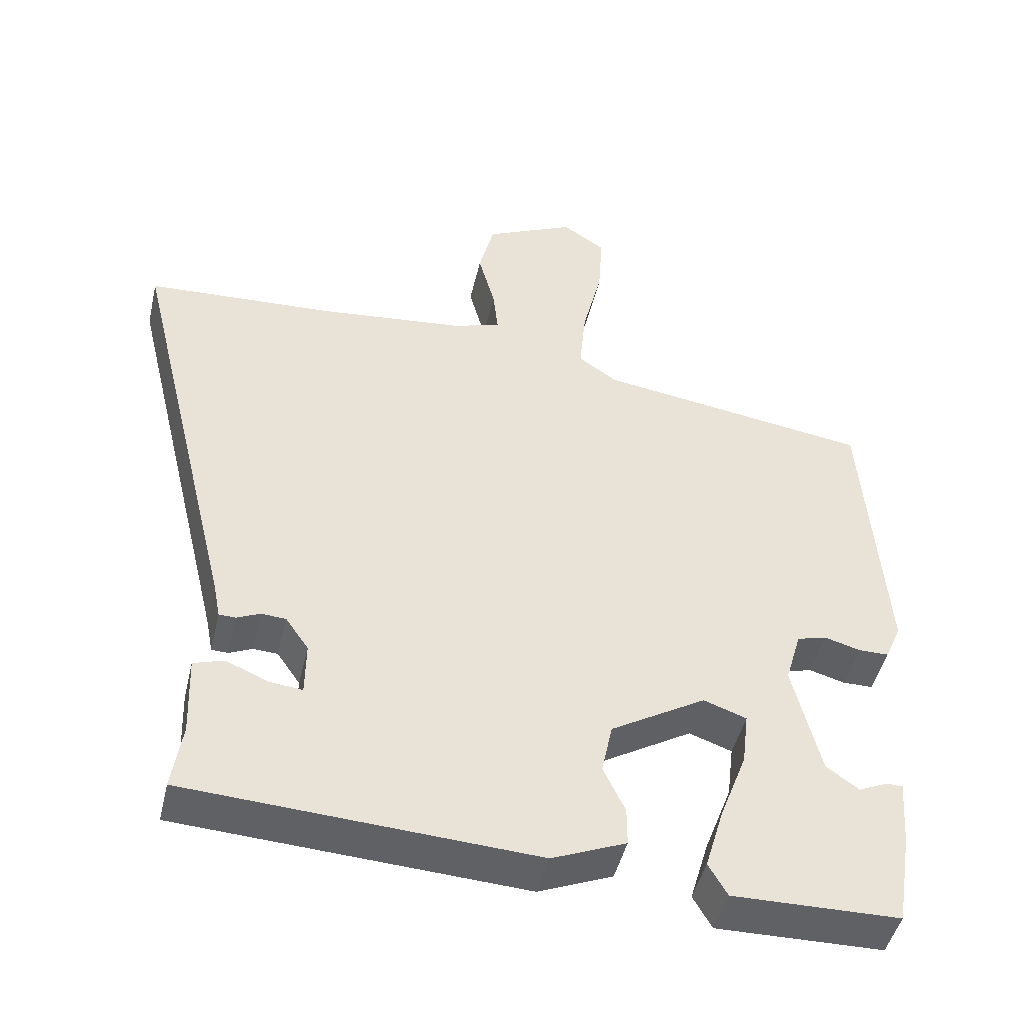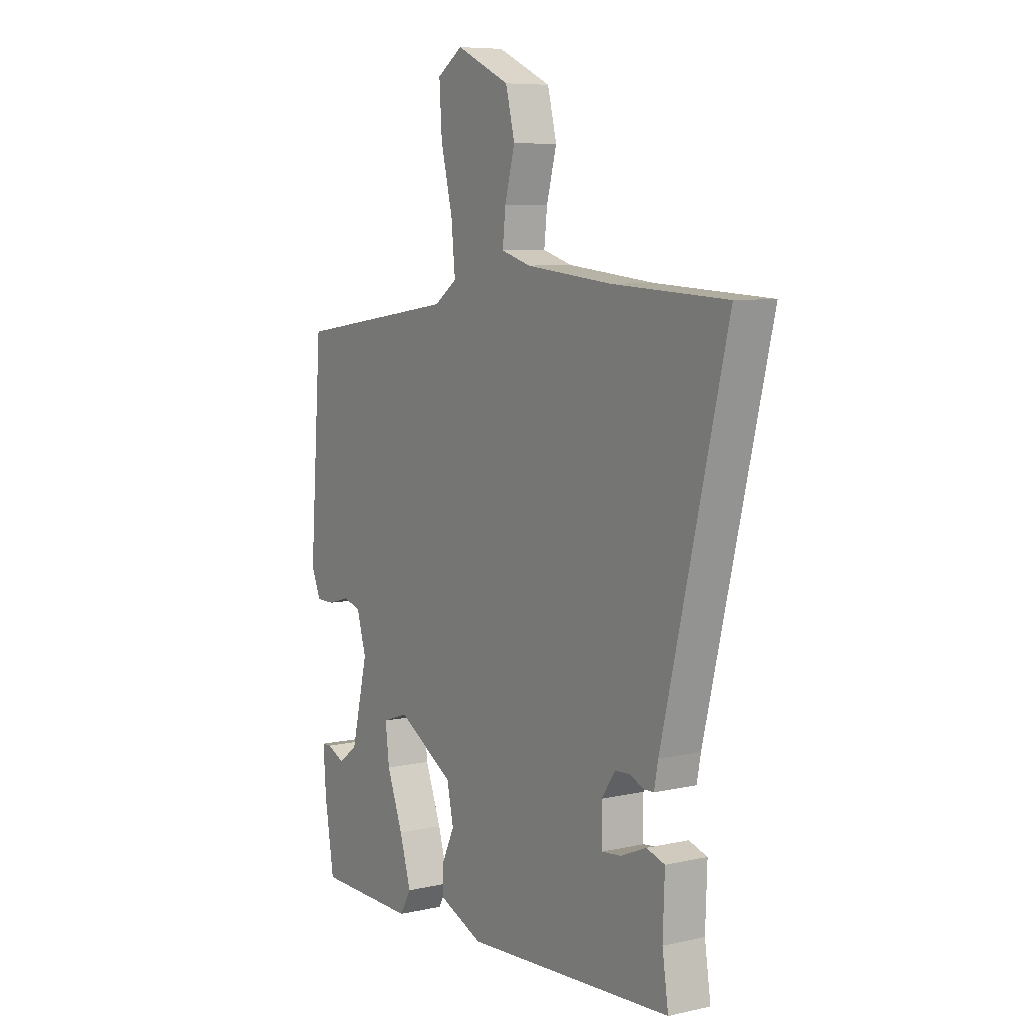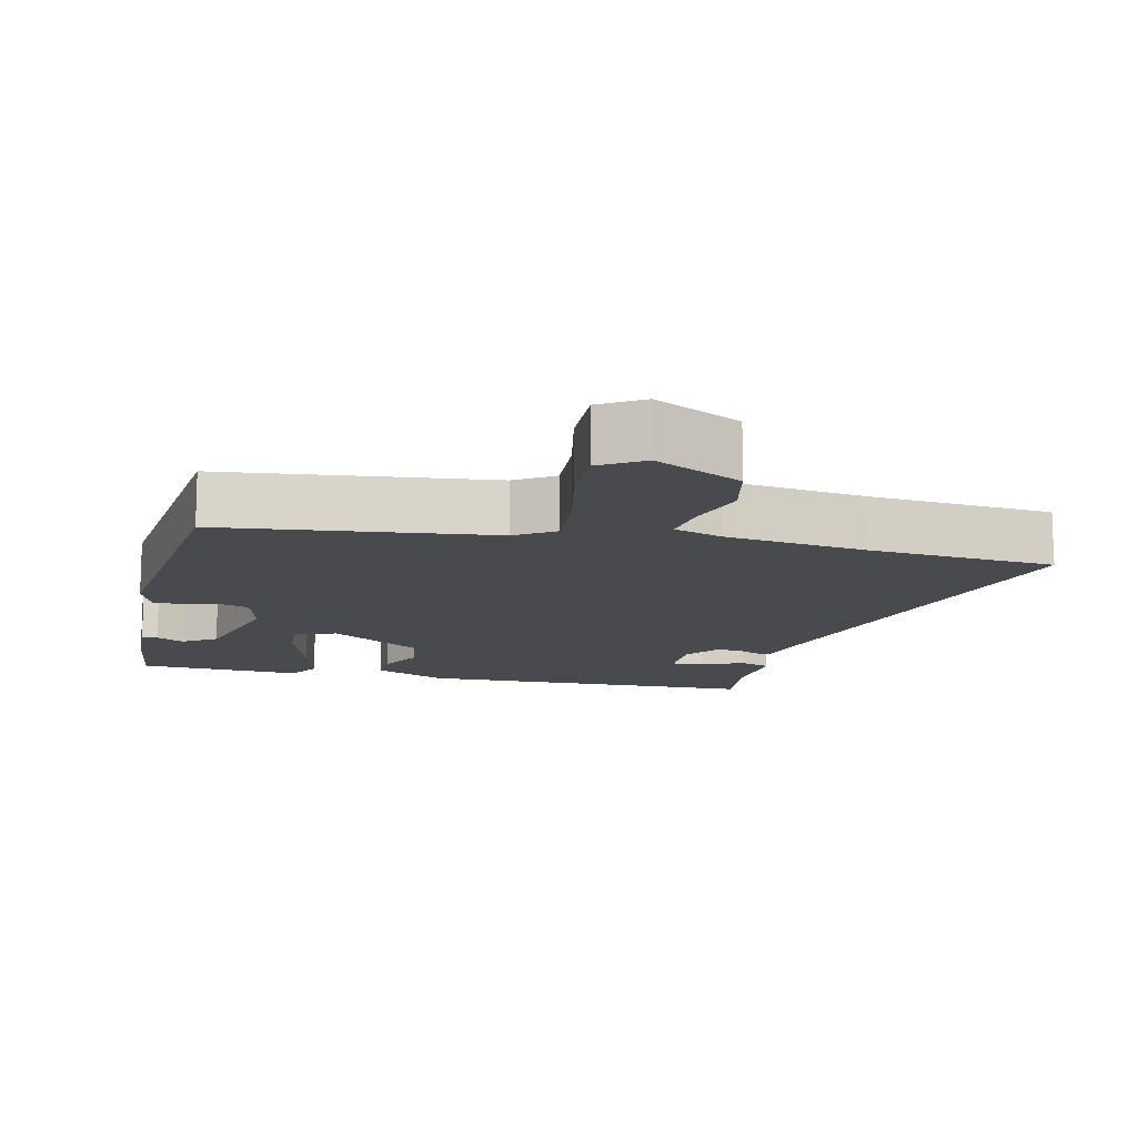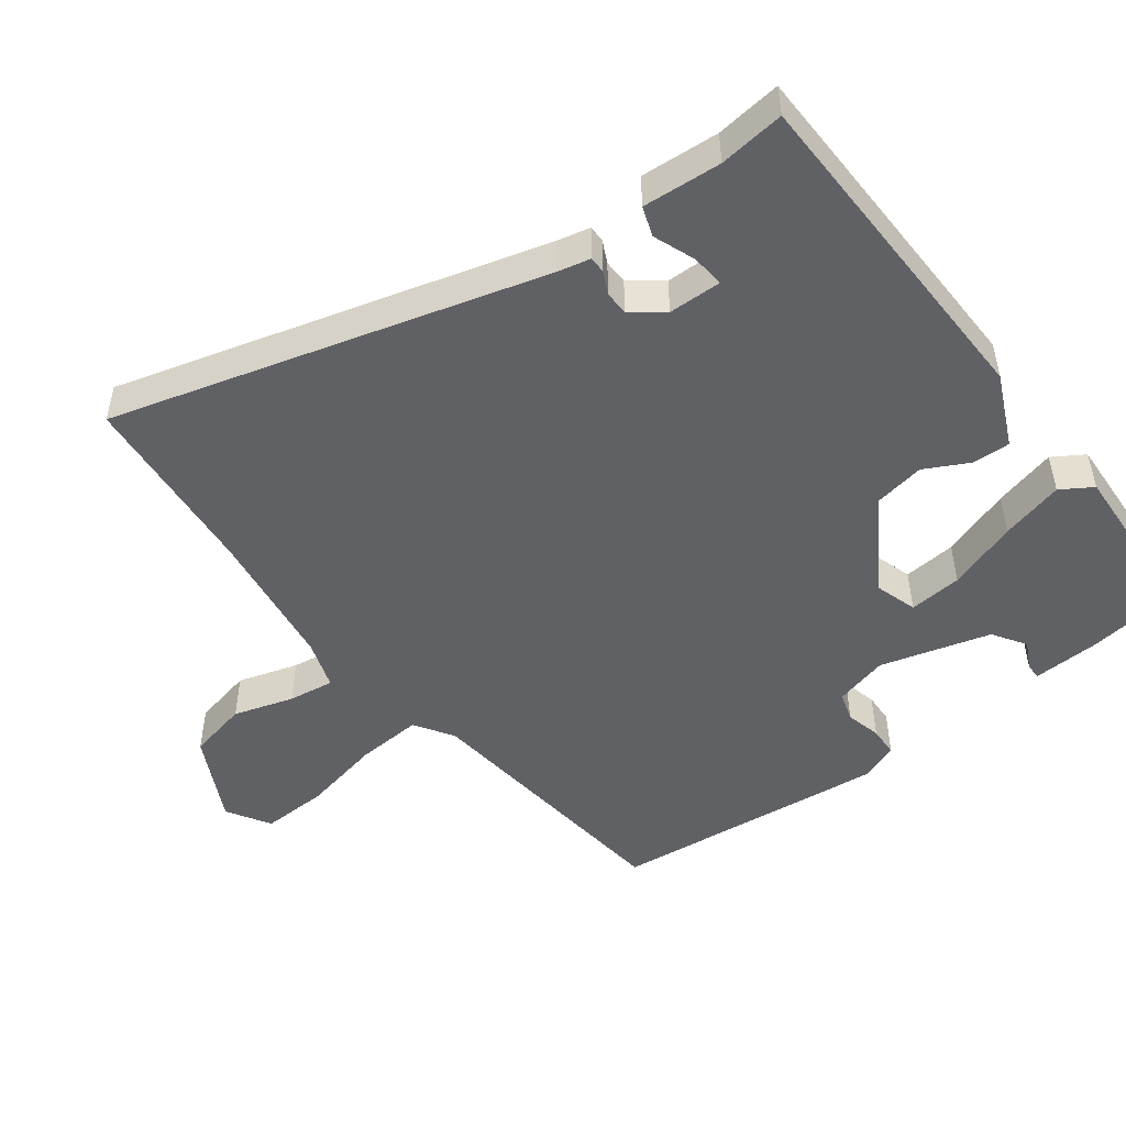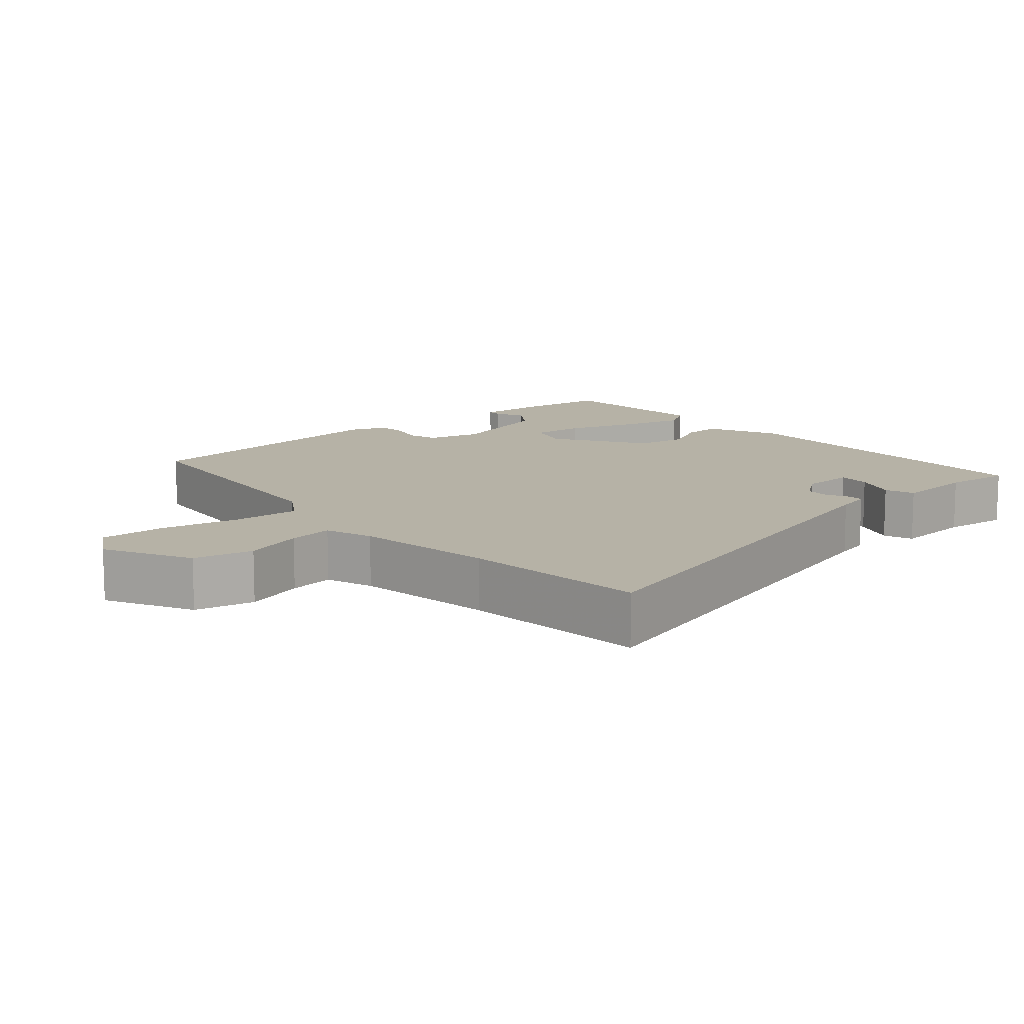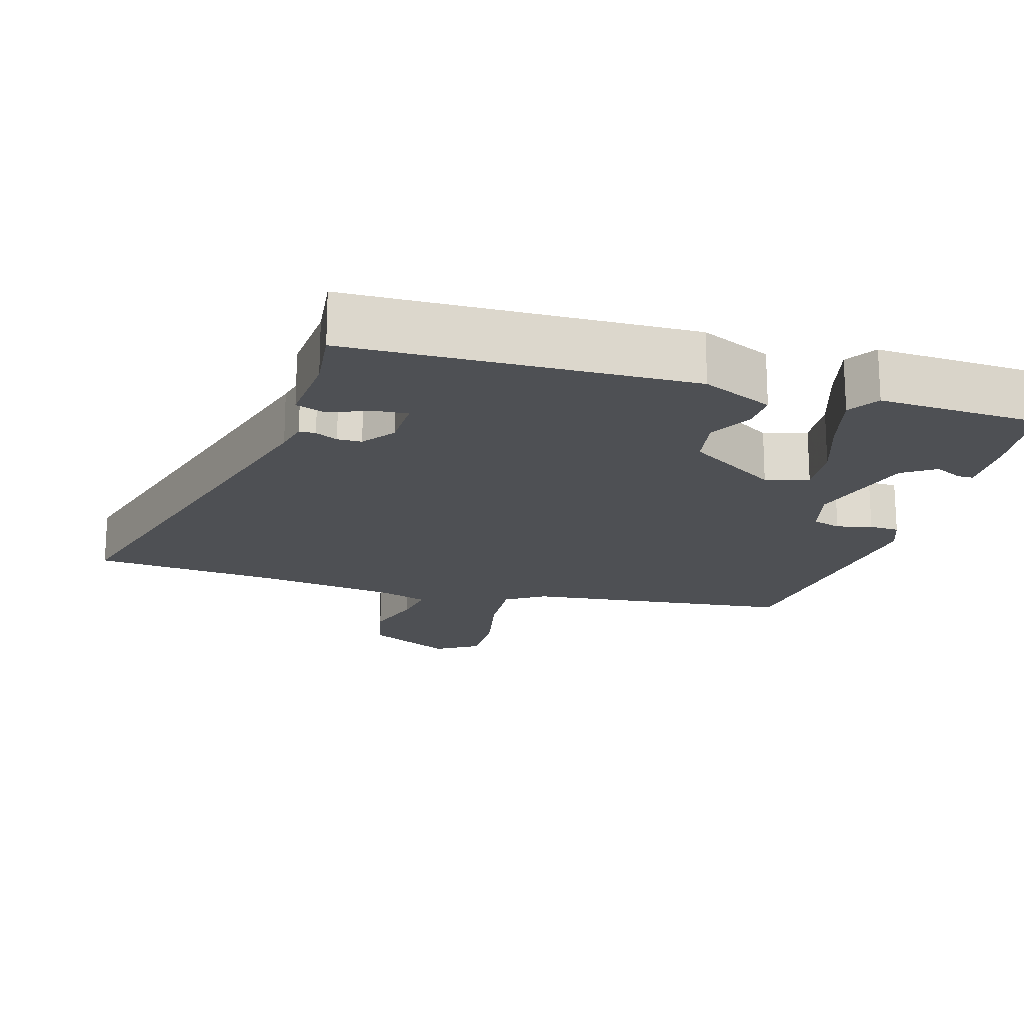
<metadata>
{"format":"obj","ext":"obj","renderer":"f3d","projection":"perspective","resolution":1024,"background":"white","views":[{"elev":-46.3,"azim":167.0,"up":"+Z"},{"elev":7.4,"azim":57.6,"up":"+Z"},{"elev":-13.2,"azim":-15.0,"up":"+Y"},{"elev":-49.7,"azim":125.0,"up":"+Y"},{"elev":12.2,"azim":46.8,"up":"+Y"},{"elev":-18.6,"azim":161.6,"up":"+Y"}]}
</metadata>
<code>
v 0.363 0.07 0.507
v 0.625 0.07 0.494
v 0.478 0.07 -0.11
v 0.469 0.07 -0.157
v 0.446 0.07 -0.158
v 0.414 0.07 -0.144
v 0.38 0.07 -0.146
v 0.348 0.07 -0.192
v 0.349 0.07 -0.266
v 0.394 0.07 -0.261
v 0.453 0.07 -0.236
v 0.495 0.07 -0.249
v 0.491 0.07 -0.36
v 0.505 0.07 -0.452
v 0.025 0.07 -0.481
v -0.077 0.07 -0.439
v -0.077 0.07 -0.386
v -0.047 0.07 -0.323
v -0.062 0.07 -0.252
v -0.193 0.07 -0.175
v -0.252 0.07 -0.196
v -0.243 0.07 -0.27
v -0.206 0.07 -0.367
v -0.18 0.07 -0.454
v -0.206 0.07 -0.499
v -0.436 0.07 -0.496
v -0.457 0.07 -0.367
v -0.464 0.07 -0.275
v -0.442 0.07 -0.274
v -0.402 0.07 -0.292
v -0.357 0.07 -0.26
v -0.319 0.07 -0.104
v -0.341 0.07 -0.03
v -0.382 0.07 -0.019
v -0.431 0.07 -0.033
v -0.473 0.07 -0.033
v -0.495 0.07 0.018
v -0.466 0.07 0.408
v -0.089 0.07 0.465
v -0.036 0.07 0.502
v -0.045 0.07 0.594
v -0.072 0.07 0.704
v -0.078 0.07 0.797
v -0.019 0.07 0.836
v 0.105 0.07 0.779
v 0.126 0.07 0.696
v 0.103 0.07 0.611
v 0.096 0.07 0.547
v 0.164 0.07 0.527
v 0.363 0 0.507
v 0.625 0 0.494
v 0.478 0 -0.11
v 0.469 0 -0.157
v 0.446 0 -0.158
v 0.414 0 -0.144
v 0.38 0 -0.146
v 0.348 0 -0.192
v 0.349 0 -0.266
v 0.394 0 -0.261
v 0.453 0 -0.236
v 0.495 0 -0.249
v 0.491 0 -0.36
v 0.505 0 -0.452
v 0.025 0 -0.481
v -0.077 0 -0.439
v -0.077 0 -0.386
v -0.047 0 -0.323
v -0.062 0 -0.252
v -0.193 0 -0.175
v -0.252 0 -0.196
v -0.243 0 -0.27
v -0.206 0 -0.367
v -0.18 0 -0.454
v -0.206 0 -0.499
v -0.436 0 -0.496
v -0.457 0 -0.367
v -0.464 0 -0.275
v -0.442 0 -0.274
v -0.402 0 -0.292
v -0.357 0 -0.26
v -0.319 0 -0.104
v -0.341 0 -0.03
v -0.382 0 -0.019
v -0.431 0 -0.033
v -0.473 0 -0.033
v -0.495 0 0.018
v -0.466 0 0.408
v -0.089 0 0.465
v -0.036 0 0.502
v -0.045 0 0.594
v -0.072 0 0.704
v -0.078 0 0.797
v -0.019 0 0.836
v 0.105 0 0.779
v 0.126 0 0.696
v 0.103 0 0.611
v 0.096 0 0.547
v 0.164 0 0.527
f 44 45 46 47
f 44 47 48
f 41 42 43 44
f 40 41 44 48
f 39 40 48 49
f 37 38 39
f 34 35 36 37
f 33 34 37 39
f 32 33 39 49
f 27 28 29 30
f 27 30 31
f 26 27 31
f 25 26 31
f 22 23 24 25
f 22 25 31 32
f 15 16 17 18
f 13 14 15 18
f 13 18 19
f 10 11 12 13
f 9 10 13
f 9 13 19 20
f 3 4 5 6
f 1 2 3 6
f 1 6 7
f 49 1 7 8
f 21 22 32
f 20 21 32 49
f 8 9 20 49
f 96 95 94 93
f 97 96 93
f 93 92 91 90
f 97 93 90 89
f 98 97 89 88
f 88 87 86
f 86 85 84 83
f 88 86 83 82
f 98 88 82 81
f 79 78 77 76
f 80 79 76
f 80 76 75
f 80 75 74
f 74 73 72 71
f 81 80 74 71
f 67 66 65 64
f 67 64 63 62
f 68 67 62
f 62 61 60 59
f 62 59 58
f 69 68 62 58
f 55 54 53 52
f 55 52 51 50
f 56 55 50
f 57 56 50 98
f 81 71 70
f 98 81 70 69
f 98 69 58 57
f 1 50 51 2
f 2 51 52 3
f 3 52 53 4
f 4 53 54 5
f 5 54 55 6
f 6 55 56 7
f 7 56 57 8
f 8 57 58 9
f 9 58 59 10
f 10 59 60 11
f 11 60 61 12
f 12 61 62 13
f 13 62 63 14
f 14 63 64 15
f 15 64 65 16
f 16 65 66 17
f 17 66 67 18
f 18 67 68 19
f 19 68 69 20
f 20 69 70 21
f 21 70 71 22
f 22 71 72 23
f 23 72 73 24
f 24 73 74 25
f 25 74 75 26
f 26 75 76 27
f 27 76 77 28
f 28 77 78 29
f 29 78 79 30
f 30 79 80 31
f 31 80 81 32
f 32 81 82 33
f 33 82 83 34
f 34 83 84 35
f 35 84 85 36
f 36 85 86 37
f 37 86 87 38
f 38 87 88 39
f 39 88 89 40
f 40 89 90 41
f 41 90 91 42
f 42 91 92 43
f 43 92 93 44
f 44 93 94 45
f 45 94 95 46
f 46 95 96 47
f 47 96 97 48
f 48 97 98 49
f 49 98 50 1

</code>
